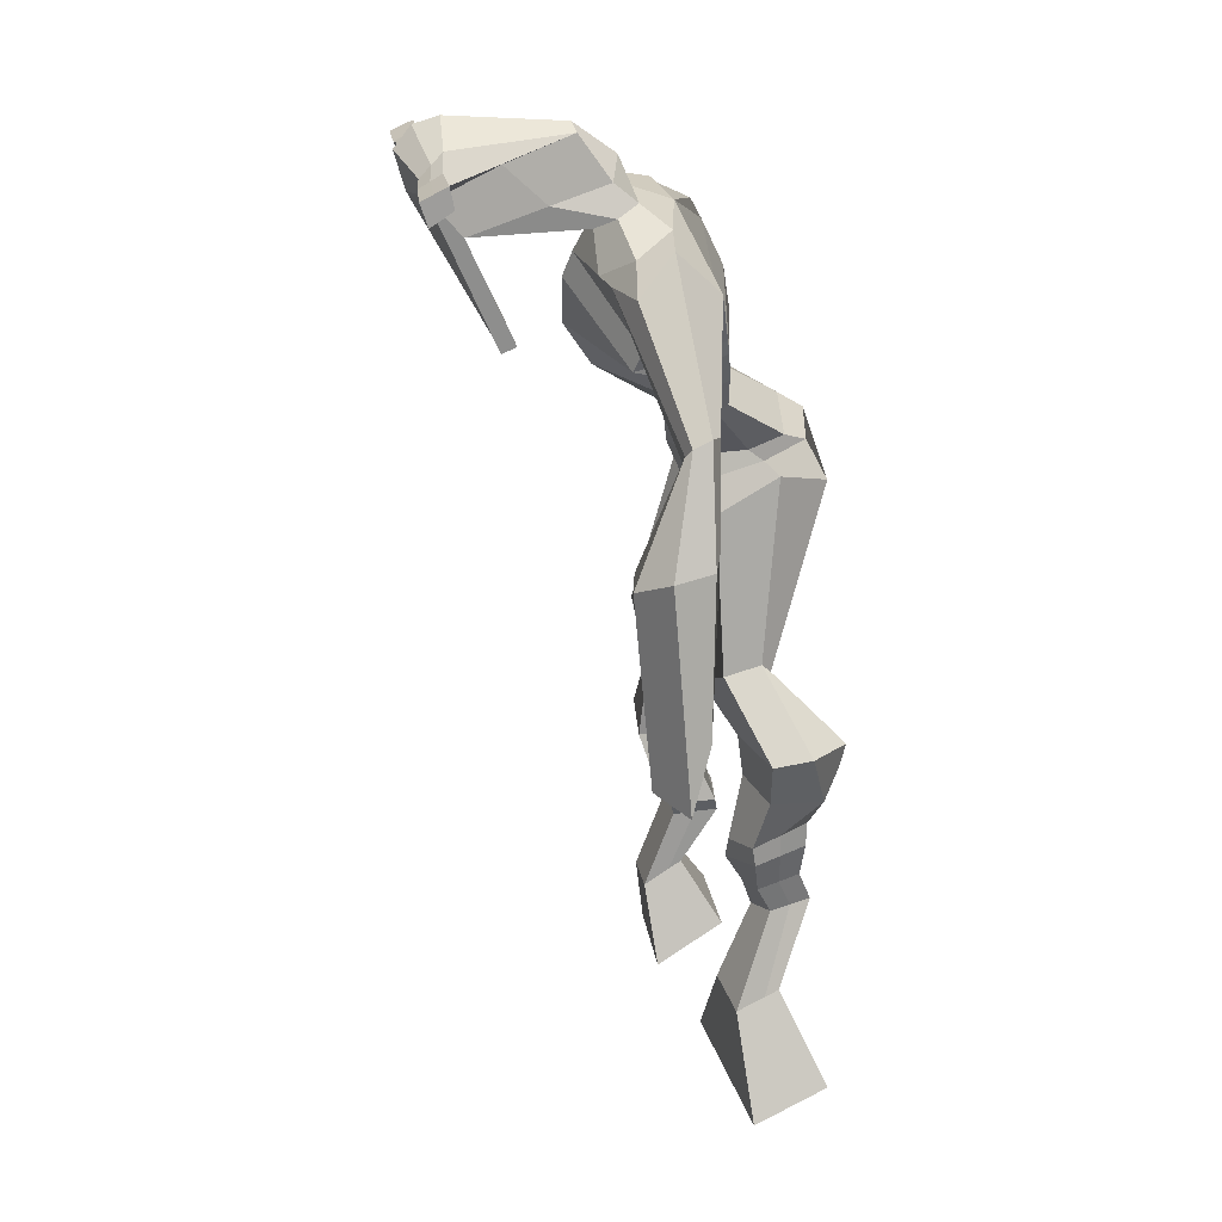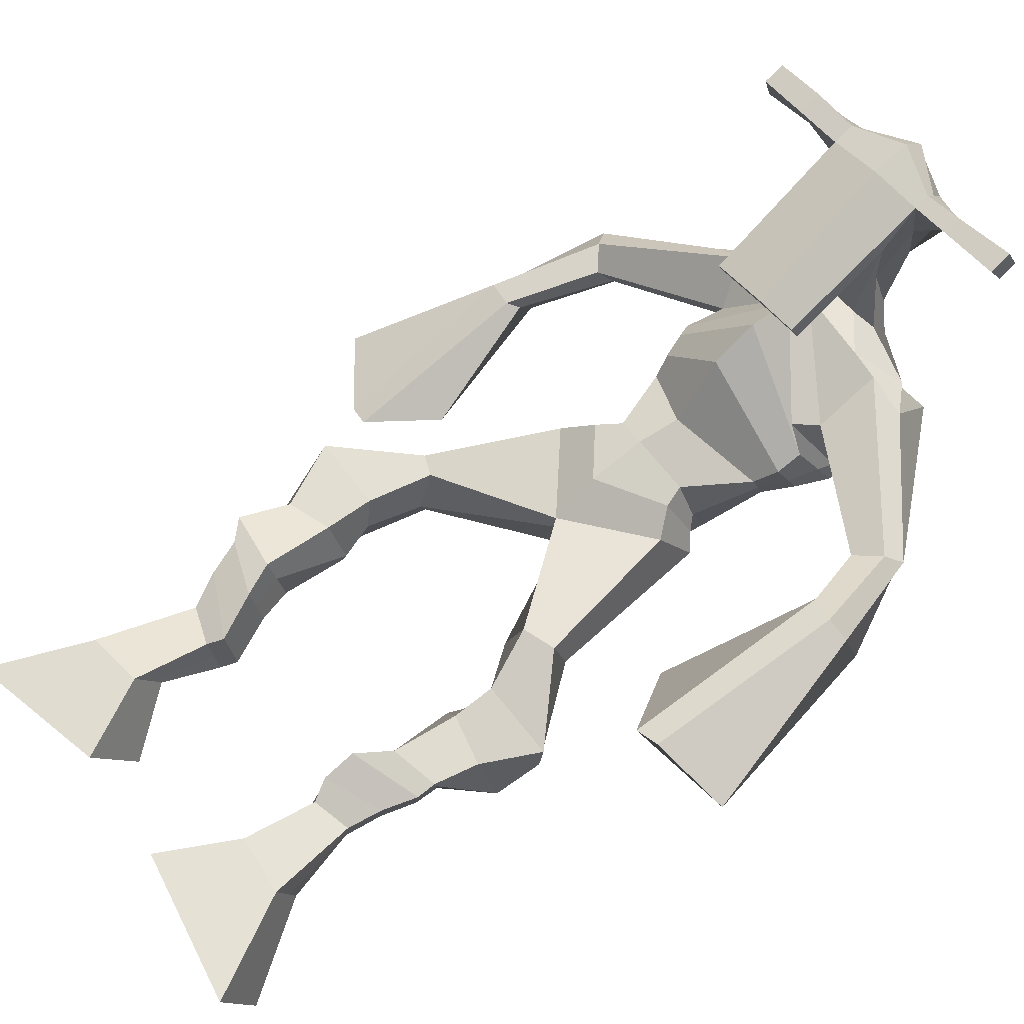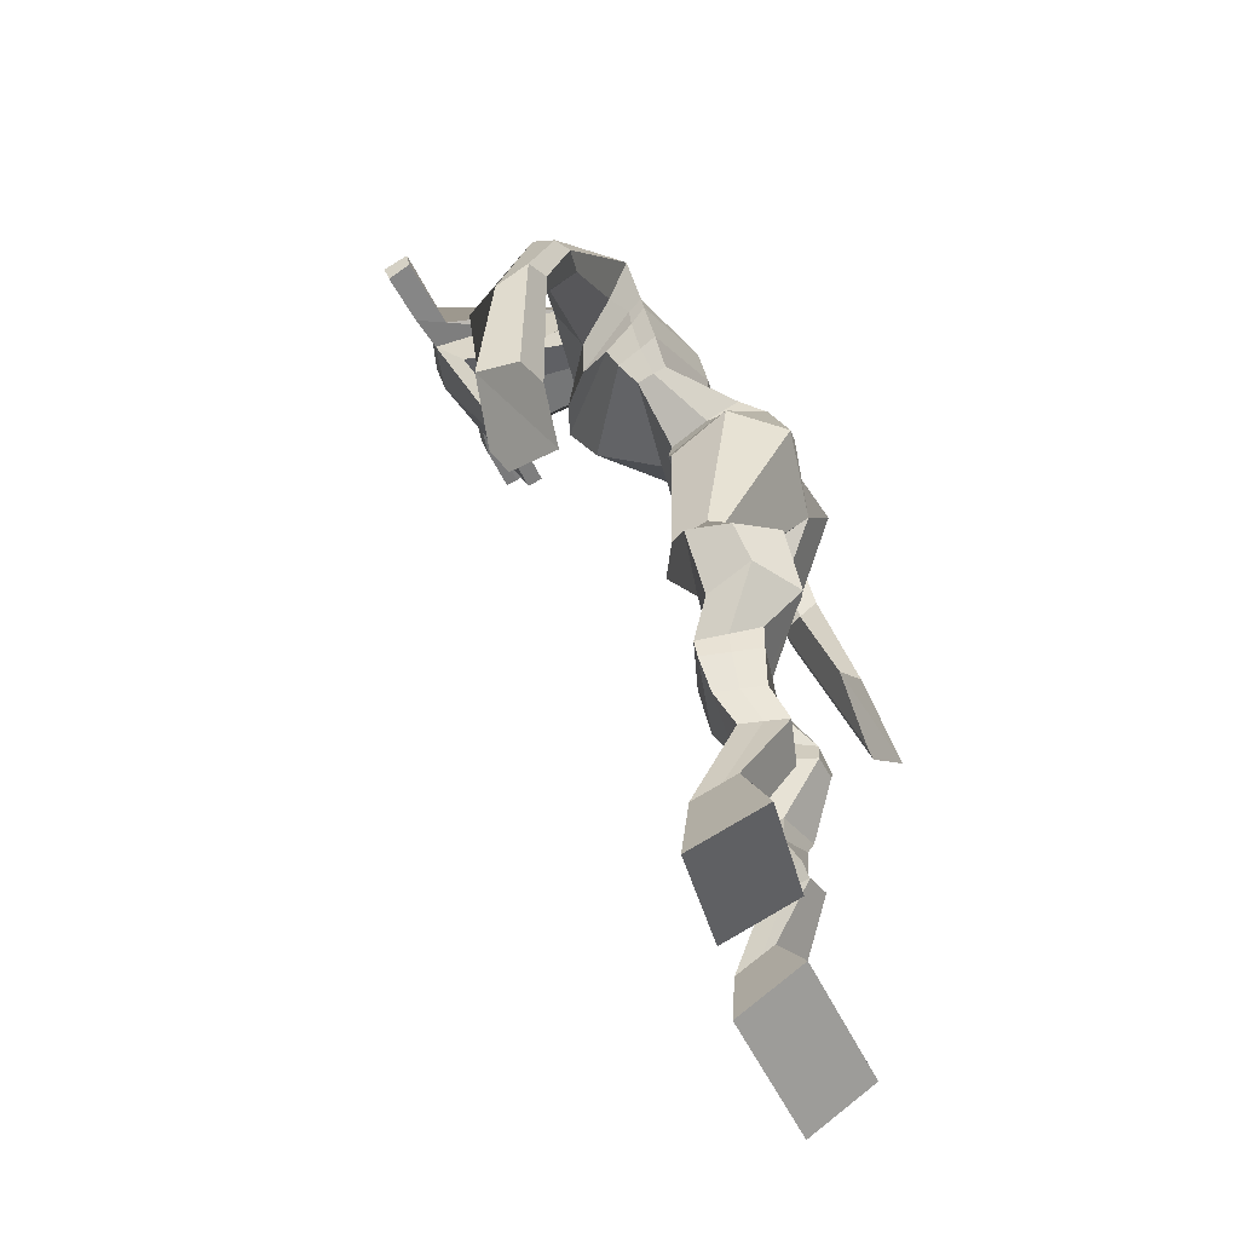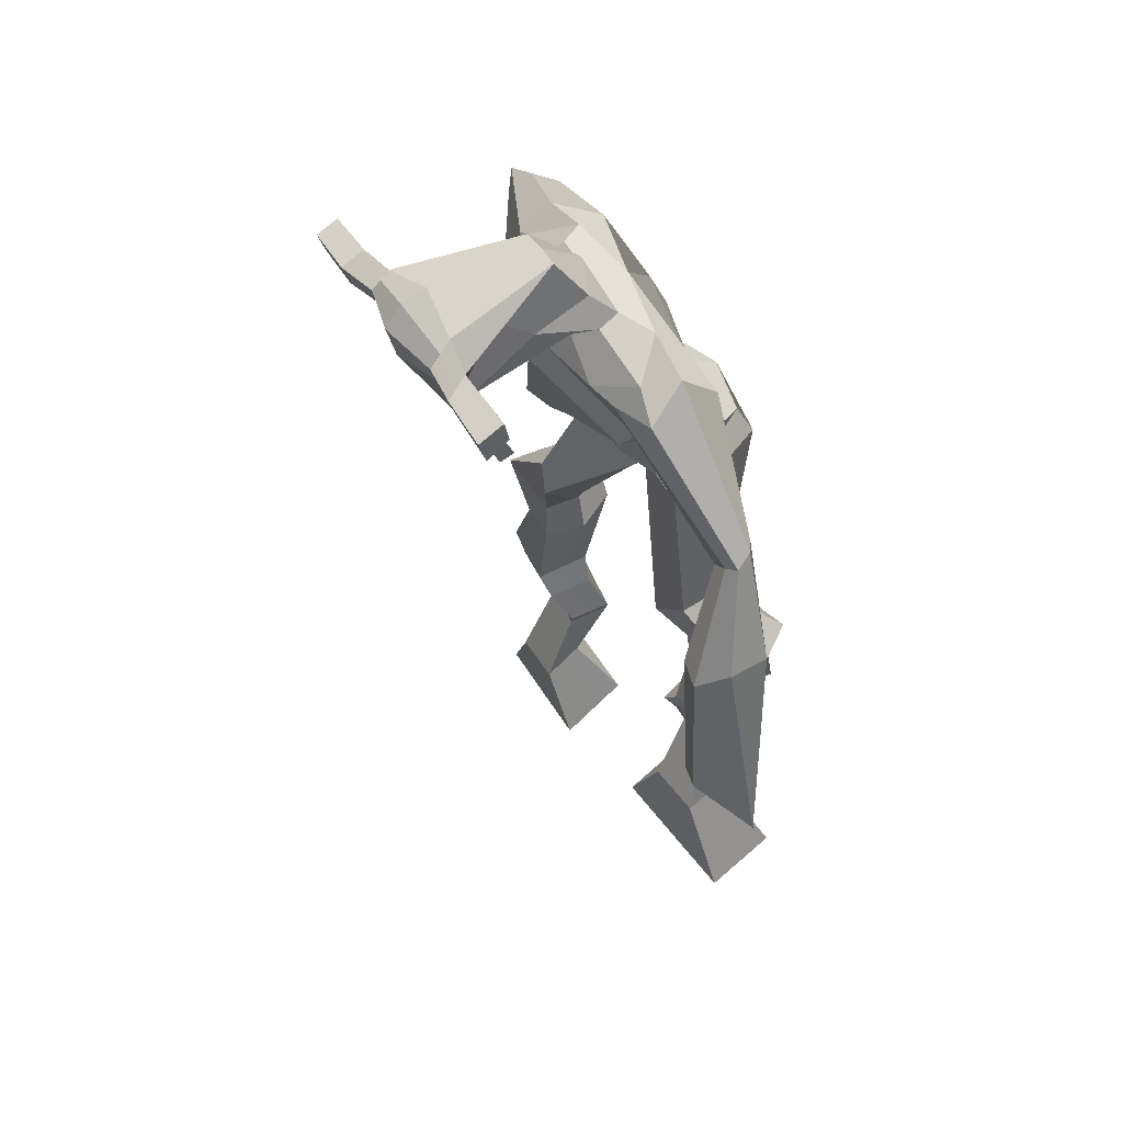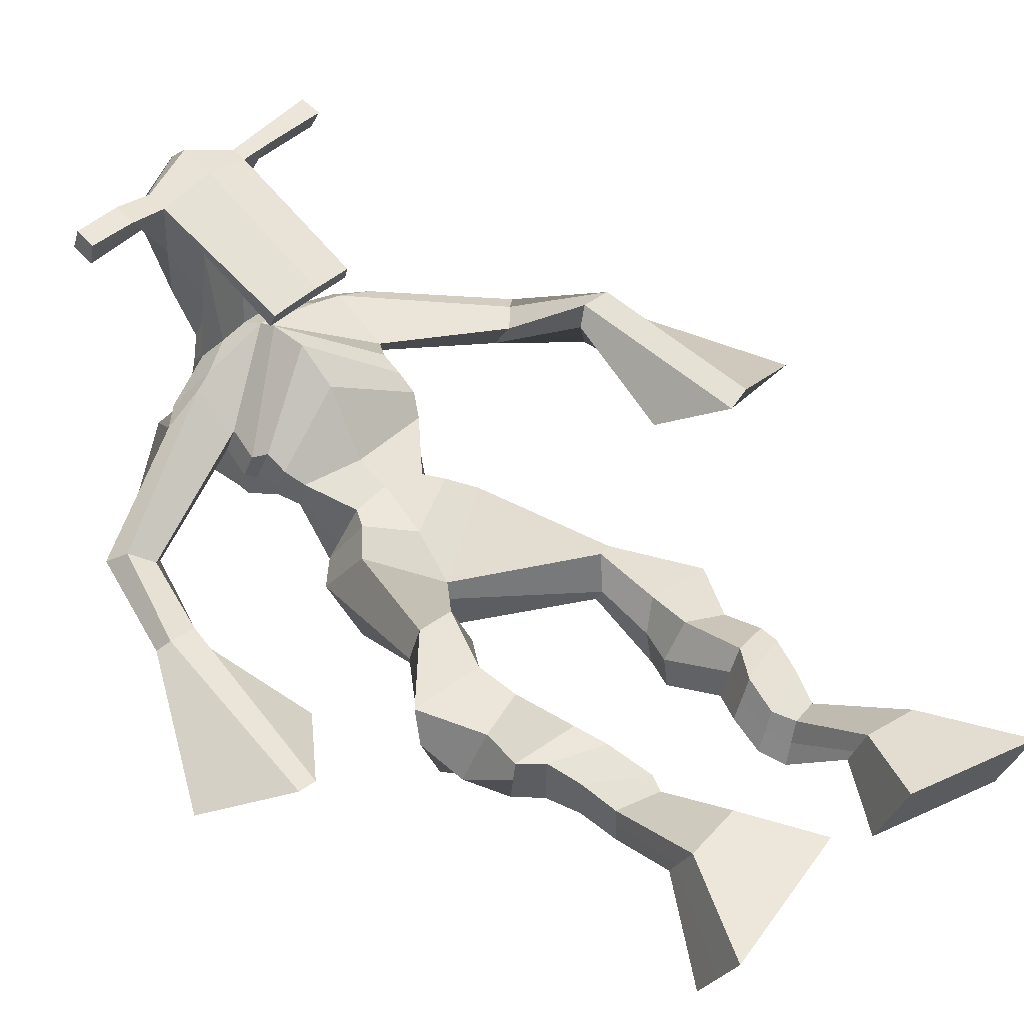
<metadata>
{"format":"obj","ext":"obj","renderer":"f3d","projection":"perspective","resolution":1024,"background":"white","views":[{"elev":20.9,"azim":77.1,"up":"+Y"},{"elev":60.8,"azim":49.4,"up":"+Z"},{"elev":-48.6,"azim":108.7,"up":"+Y"},{"elev":48.8,"azim":56.0,"up":"+Y"},{"elev":38.4,"azim":-48.4,"up":"+Z"}]}
</metadata>
<code>
o monstruo
v 0.248 -0.2445 -0.1735
v 0.2982 -0.3259 -0.2231
v 0.2457 -0.2784 -0.1197
v 0.2936 -0.3861 -0.1286
v 0.1664 -0.248 -0.1806
v 0.09181 -0.3533 -0.2505
v 0.1638 -0.2828 -0.1265
v 0.08724 -0.4135 -0.1561
v 0.2583 -0.1612 -0.2238
v 0.2473 -0.1686 -0.1617
v 0.2023 -0.1385 -0.2303
v 0.1915 -0.1446 -0.1685
v 0.2692 -0.1406 -0.218
v 0.2584 -0.1472 -0.1561
v 0.1891 -0.09185 -0.2061
v 0.1776 -0.1013 -0.1422
v 0.2522 -0.08001 -0.1917
v 0.2407 -0.08945 -0.1279
v 0.1802 -0.04262 -0.2056
v 0.1661 -0.05604 -0.1283
v 0.2414 -0.03358 -0.1922
v 0.2274 -0.047 -0.1149
v 0.1557 -0.00697 -0.209
v 0.1405 -0.02811 -0.1277
v 0.2293 0.06982 -0.2414
v 0.2315 0.05192 -0.1253
v 0.201 0.0574 -0.2486
v 0.1637 0.03915 -0.1386
v 0.2165 0.1046 -0.2389
v 0.2368 0.1182 -0.1226
v 0.1537 0.1105 -0.2405
v 0.129 0.1282 -0.1266
v 0.2772 0.1806 -0.1635
v 0.271 0.1971 -0.09726
v 0.2261 0.2093 -0.1745
v 0.2334 0.2174 -0.1169
v 0.3989 0.3432 -0.2908
v 0.3912 0.3165 -0.1911
v 0.3283 0.42 -0.3032
v 0.3093 0.3952 -0.1421
v 0.4958 -0.2731 -0.2202
v 0.4384 -0.3563 -0.2572
v 0.4957 -0.2984 -0.162
v 0.4387 -0.4016 -0.1547
v 0.5767 -0.2844 -0.2266
v 0.6415 -0.405 -0.2792
v 0.5768 -0.3106 -0.1676
v 0.6417 -0.4504 -0.1767
v 0.4789 -0.1921 -0.269
v 0.4983 -0.1899 -0.2073
v 0.5345 -0.1728 -0.2801
v 0.5499 -0.1777 -0.2197
v 0.4676 -0.1561 -0.2591
v 0.4836 -0.1611 -0.1983
v 0.5505 -0.1264 -0.2589
v 0.5674 -0.1344 -0.1961
v 0.473 -0.1105 -0.2349
v 0.4899 -0.1185 -0.1721
v 0.5651 -0.07776 -0.2619
v 0.5871 -0.08944 -0.1863
v 0.5036 -0.06489 -0.2428
v 0.524 -0.07656 -0.1667
v 0.567 -0.04351 -0.2625
v 0.5885 -0.0628 -0.1822
v 0.5231 0.03794 -0.2992
v 0.5318 0.01961 -0.1824
v 0.5497 0.02312 -0.309
v 0.5969 0.002978 -0.2018
v 0.5399 0.07934 -0.2921
v 0.5352 0.07806 -0.1737
v 0.6 0.08141 -0.3017
v 0.6428 0.07589 -0.1903
v 0.5006 0.1466 -0.194
v 0.5147 0.1516 -0.1276
v 0.5534 0.1717 -0.2113
v 0.554 0.1703 -0.1481
v 0.497 0.4089 -0.298
v 0.527 0.3823 -0.1425
v 0.4607 0.7749 -0.1001
v 0.4438 0.7132 0.02487
v 0.3268 0.7477 -0.1558
v 0.3379 0.6655 -0.07895
v 0.6349 0.6958 -0.1167
v 0.5773 0.6145 -0.03367
v 0.3595 0.7843 -0.09434
v 0.3496 0.7214 -0.01315
v 0.2951 0.7742 -0.0952
v 0.3164 0.7093 -0.02057
v 0.1595 0.6697 -0.1989
v 0.1383 0.615 -0.164
v 0.13 0.6759 -0.1718
v 0.1116 0.6404 -0.1458
v 0.09182 0.5302 -0.2255
v 0.08827 0.487 -0.1744
v 0.07108 0.5361 -0.2245
v 0.05148 0.4936 -0.1766
v 0.07108 0.3688 -0.2761
v 0.06009 0.2415 -0.2732
v 0.02179 0.375 -0.2781
v 0.03337 0.2448 -0.2744
v 0.5574 0.7586 -0.07445
v 0.5431 0.7035 0.01374
v 0.6377 0.7512 -0.05709
v 0.5844 0.6988 0.006968
v 0.7627 0.5595 -0.08142
v 0.7397 0.5146 -0.0455
v 0.7816 0.5631 -0.06683
v 0.7718 0.5418 -0.03649
v 0.8117 0.4337 -0.06923
v 0.7773 0.4063 0.02411
v 0.8443 0.4231 -0.05658
v 0.8121 0.3949 0.03381
v 0.7939 0.232 -0.06338
v 0.7551 0.1265 -0.007785
v 0.8475 0.2106 -0.05312
v 0.7897 0.1295 0.00414
v 0.4537 0.8884 0.1881
v 0.4499 0.8491 0.2457
v 0.3712 0.858 0.1924
v 0.3694 0.8353 0.2165
v 0.5133 0.8558 0.1945
v 0.5159 0.8251 0.2254
v 0.5171 0.7521 0.1722
v 0.4505 0.7552 0.1696
v 0.3765 0.7417 0.1589
v 0.4077 0.8105 -0.02175
v 0.4977 0.8065 -0.01471
v 0.4581 0.8339 -0.02945
v 0.5167 0.8041 0.2185
v 0.369 0.807 0.206
v 0.4805 0.8655 0.02589
v 0.4592 0.8763 0.02902
v 0.4468 0.7977 0.231
v 0.4182 0.8665 0.02276
v 0.2426 0.8466 0.1897
v 0.2407 0.8334 0.2198
v 0.2402 0.8045 0.2097
v 0.2422 0.8138 0.1771
v 0.6556 0.8431 0.2114
v 0.6534 0.8265 0.2462
v 0.6547 0.7957 0.236
v 0.6567 0.8152 0.2055
v 0.3506 0.5552 -0.1575
v 0.4335 0.5543 -0.1701
v 0.5592 0.5364 -0.1468
v 0.5558 0.5213 -0.1061
v 0.4216 0.5054 -0.0963
v 0.3456 0.5371 -0.112
v 0.3438 0.5897 -0.1547
v 0.5741 0.5472 -0.0845
v 0.3359 0.5651 -0.09848
v 0.4502 0.6341 -0.1755
v 0.585 0.5752 -0.1409
v 0.4275 0.562 -0.002888
v 0.5731 0.7997 0.2274
v 0.5721 0.8242 0.2355
v 0.5596 0.8391 0.2032
v 0.542 0.8204 0.1933
v 0.3118 0.8474 0.1926
v 0.3097 0.8331 0.2252
v 0.3092 0.8017 0.2143
v 0.3496 0.8202 0.1834
v 0.4521 0.6059 0.1255
v 0.4482 0.615 0.1051
v 0.3737 0.6153 0.09998
v 0.5143 0.6136 0.109
v 0.5104 0.6044 0.1287
v 0.374 0.606 0.1201
v 0.4509 0.7546 0.003781
v 0.3883 0.7969 -0.0518
v 0.4933 0.7502 0.009298
v 0.4041 0.7499 -0.000964
v 0.5253 0.786 -0.04031
v 0.4564 0.7947 -0.04323
v 0.3306 0.6377 -0.1688
v 0.5792 0.5799 -0.06877
v 0.332 0.5921 -0.07916
v 0.4589 0.6889 -0.1649
v 0.6091 0.6151 -0.1331
v 0.4328 0.6199 0.03643
v 0.3268 0.6507 -0.16
v 0.5538 0.5837 -0.02627
v 0.3219 0.6137 -0.09022
v 0.4608 0.7497 -0.1352
v 0.6122 0.6325 -0.13
v 0.4386 0.6801 0.03737
v 0.4255 0.5094 -0.249
v 0.5133 0.4788 -0.2337
v 0.4107 0.4478 -0.1059
v 0.3557 0.5013 -0.2389
v 0.488 0.4522 -0.1318
v 0.3656 0.4583 -0.126
v 0.08969 -0.3813 -0.2066
v 0.2472 -0.2554 -0.1557
v 0.1655 -0.2595 -0.1627
v 0.2961 -0.3539 -0.1792
v 0.2525 -0.1645 -0.1924
v 0.1966 -0.1416 -0.199
v 0.2637 -0.1439 -0.1869
v 0.1833 -0.09657 -0.1741
v 0.2465 -0.08473 -0.1598
v 0.1731 -0.04933 -0.1669
v 0.2344 -0.04029 -0.1536
v 0.1481 -0.01754 -0.1684
v 0.2555 0.05923 -0.1797
v 0.1322 0.05198 -0.2003
v 0.2384 0.1105 -0.1818
v 0.1305 0.1214 -0.184
v 0.2816 0.1706 -0.1378
v 0.2221 0.2262 -0.1631
v 0.3955 0.3316 -0.2323
v 0.303 0.4615 -0.2238
v 0.6416 -0.4261 -0.2316
v 0.4959 -0.2812 -0.201
v 0.5767 -0.2931 -0.2071
v 0.4385 -0.3774 -0.2095
v 0.489 -0.1908 -0.2381
v 0.5426 -0.1753 -0.2495
v 0.4758 -0.1585 -0.2286
v 0.559 -0.1304 -0.2275
v 0.4815 -0.1145 -0.2035
v 0.5761 -0.0836 -0.2241
v 0.5138 -0.07072 -0.2047
v 0.5777 -0.05316 -0.2223
v 0.5027 0.02901 -0.2346
v 0.6229 0.01291 -0.2668
v 0.5262 0.07813 -0.2326
v 0.6336 0.07685 -0.2482
v 0.4978 0.134 -0.1726
v 0.5611 0.1854 -0.1968
v 0.5386 0.4314 -0.2225
v 0.3275 0.671 -0.108
v 0.6077 0.6607 -0.0826
v 0.3019 0.7457 -0.05457
v 0.2691 0.721 -0.06277
v 0.156 0.6283 -0.1784
v 0.09396 0.6657 -0.1623
v 0.09344 0.5074 -0.2003
v 0.04461 0.5166 -0.2028
v 0.1364 0.3241 -0.2595
v -0.07081 0.3301 -0.2961
v 0.6062 0.7349 -0.01762
v 0.6403 0.6949 -0.01159
v 0.7387 0.5414 -0.08266
v 0.7929 0.556 -0.04016
v 0.7861 0.4208 -0.0245
v 0.8343 0.4086 -0.008933
v 0.703 0.2173 -0.05103
v 0.8961 0.1405 -0.01691
v 0.4516 0.8785 0.2229
v 0.3703 0.8466 0.2045
v 0.5146 0.8405 0.21
v 0.4958 0.7809 0.06421
v 0.4025 0.7714 0.05221
v 0.4999 0.8348 0.1222
v 0.3924 0.8368 0.1141
v 0.2417 0.84 0.2047
v 0.2412 0.8091 0.1934
v 0.6545 0.8348 0.2288
v 0.6557 0.8055 0.2208
v 0.5581 0.5304 -0.129
v 0.3497 0.5519 -0.1487
v 0.5804 0.5636 -0.1179
v 0.3409 0.5808 -0.1342
v 0.5576 0.81 0.2103
v 0.5658 0.8316 0.2194
v 0.3294 0.8109 0.1988
v 0.3107 0.8402 0.2089
v 0.3856 0.7739 -0.02841
v 0.5198 0.7663 -0.01538
v 0.5963 0.603 -0.1109
v 0.3323 0.6183 -0.1327
v 0.604 0.6224 -0.11
v 0.3256 0.6366 -0.1336
v 0.3505 0.4814 -0.189
v 0.5095 0.4606 -0.1877
v 0.4212 0.4861 -0.2858
v 0.4943 0.465 -0.2686
v 0.3993 0.375 -0.1393
v 0.3672 0.4853 -0.2731
v 0.4994 0.4193 -0.1293
v 0.3435 0.4272 -0.1241
v 0.5204 0.4477 -0.2055
v 0.3307 0.4803 -0.2012
f 1 5 11 9
f 4 3 7 8
f 193 195 5 6
f 193 196 4 8
f 196 194 3 4
f 6 5 1 2
f 198 12 16 200
f 7 3 10 12
f 195 7 12 198
f 194 1 9 197
f 200 16 20 202
f 12 10 14 16
f 9 11 15 13
f 197 9 13 199
f 20 18 22 24
f 16 14 18 20
f 13 15 19 17
f 199 13 17 201
f 21 23 27 25
f 17 19 23 21
f 201 17 21 203
f 202 20 24 204
f 206 28 32 208
f 203 21 25 205
f 204 24 28 206
f 24 22 26 28
f 29 31 35 33
f 28 26 30 32
f 25 27 31 29
f 205 25 29 207
f 209 33 37 211
f 207 29 33 209
f 208 32 36 210
f 32 30 34 36
f 185 184 79 83
f 210 36 40 212
f 36 34 38 40
f 33 35 39 37
f 41 49 51 45
f 44 48 47 43
f 213 46 45 215
f 213 48 44 216
f 216 44 43 214
f 46 42 41 45
f 218 220 56 52
f 47 52 50 43
f 215 218 52 47
f 214 217 49 41
f 220 222 60 56
f 52 56 54 50
f 49 53 55 51
f 217 219 53 49
f 60 64 62 58
f 56 60 58 54
f 53 57 59 55
f 219 221 57 53
f 61 65 67 63
f 57 61 63 59
f 221 223 61 57
f 222 224 64 60
f 226 228 72 68
f 223 225 65 61
f 224 226 68 64
f 64 68 66 62
f 69 73 75 71
f 68 72 70 66
f 65 69 71 67
f 225 227 69 65
f 229 211 37 73
f 227 229 73 69
f 228 230 76 72
f 72 76 74 70
f 184 181 81 79
f 230 231 78 76
f 76 78 38 74
f 73 37 77 75
f 268 159 135 257
f 133 129 122 118
f 186 182 84 80
f 274 183 82 232
f 273 185 83 233
f 183 186 80 82
f 234 235 88 86
f 82 88 92 90
f 82 80 86 88
f 79 81 87 85
f 90 92 96 94
f 235 87 91 237
f 232 82 90 236
f 87 81 89 91
f 95 93 97 99
f 236 90 94 238
f 91 89 93 95
f 237 91 95 239
f 240 98 100 241
f 239 95 99 241
f 94 96 100 98
f 238 94 98 240
f 242 102 104 243
f 83 79 101 103
f 80 84 104 102
f 104 84 106 108
f 108 106 110 112
f 83 103 107 105
f 233 83 105 244
f 243 104 108 245
f 109 111 115 113
f 245 108 112 247
f 105 107 111 109
f 244 105 109 246
f 248 113 115 249
f 246 109 113 248
f 112 110 114 116
f 247 112 116 249
f 250 117 119 251
f 250 118 122 252
f 156 155 141 140
f 131 132 117 121
f 132 134 119 117
f 130 133 118 120
f 172 169 124 125
f 174 170 126 128
f 173 174 128 127
f 270 173 127 253
f 169 171 123 124
f 269 172 125 254
f 129 133 163 167
f 128 126 134 132
f 127 128 132 131
f 253 127 131 255
f 130 125 165 168
f 254 125 130 256
f 258 137 136 257
f 161 160 136 137
f 267 161 137 258
f 159 162 138 135
f 260 142 139 259
f 158 157 139 142
f 266 156 140 259
f 265 158 142 260
f 192 189 147 148
f 276 188 145 261
f 275 192 148 262
f 189 191 146 147
f 187 190 143 144
f 188 187 144 145
f 148 147 154 151
f 261 145 153 263
f 262 148 151 264
f 147 146 150 154
f 144 143 149 152
f 145 144 152 153
f 255 131 158 265
f 252 122 156 266
f 131 121 157 158
f 122 129 155 156
f 119 134 162 159
f 256 130 161 267
f 130 120 160 161
f 251 119 159 268
f 165 164 163 168
f 164 166 167 163
f 133 130 168 163
f 123 129 167 166
f 124 123 166 164
f 125 124 164 165
f 234 86 172 269
f 80 102 171 169
f 242 101 173 270
f 101 79 174 173
f 79 85 170 174
f 86 80 169 172
f 151 154 180 177
f 263 153 179 271
f 264 151 177 272
f 154 150 176 180
f 152 149 175 178
f 153 152 178 179
f 177 180 186 183
f 271 179 185 273
f 272 177 183 274
f 180 176 182 186
f 178 175 181 184
f 179 178 184 185
f 278 277 187 188
f 277 280 190 187
f 279 281 191 189
f 284 282 192 275
f 283 278 188 276
f 282 279 189 192
f 281 283 276 191
f 280 284 275 190
f 175 272 274 181
f 176 271 273 182
f 149 264 272 175
f 150 263 271 176
f 102 242 270 171
f 85 234 269 170
f 120 251 268 160
f 134 256 267 162
f 121 252 266 157
f 129 255 265 155
f 143 262 264 149
f 146 261 263 150
f 190 275 262 143
f 191 276 261 146
f 155 265 260 141
f 157 266 259 139
f 141 260 259 140
f 162 267 258 138
f 138 258 257 135
f 126 254 256 134
f 123 253 255 129
f 170 269 254 126
f 171 270 253 123
f 117 250 252 121
f 118 250 251 120
f 111 247 249 115
f 110 246 248 114
f 114 248 249 116
f 106 244 246 110
f 107 245 247 111
f 103 243 245 107
f 84 233 244 106
f 101 242 243 103
f 93 238 240 97
f 96 239 241 100
f 97 240 241 99
f 92 237 239 96
f 89 236 238 93
f 81 232 236 89
f 88 235 237 92
f 85 87 235 234
f 182 273 233 84
f 181 274 232 81
f 160 268 257 136
f 75 77 231 230
f 71 75 230 228
f 70 74 229 227
f 74 38 211 229
f 66 70 227 225
f 63 67 226 224
f 62 66 225 223
f 67 71 228 226
f 59 63 224 222
f 58 62 223 221
f 54 58 221 219
f 50 54 219 217
f 55 59 222 220
f 43 50 217 214
f 45 51 218 215
f 51 55 220 218
f 42 216 214 41
f 46 213 216 42
f 48 213 215 47
f 35 210 212 39
f 31 208 210 35
f 30 207 209 34
f 34 209 211 38
f 26 205 207 30
f 23 204 206 27
f 22 203 205 26
f 27 206 208 31
f 19 202 204 23
f 18 201 203 22
f 14 199 201 18
f 10 197 199 14
f 15 200 202 19
f 3 194 197 10
f 5 195 198 11
f 11 198 200 15
f 2 1 194 196
f 6 2 196 193
f 8 7 195 193
f 39 212 284 280
f 78 231 283 281
f 40 38 279 282
f 231 77 278 283
f 212 40 282 284
f 38 78 281 279
f 37 39 280 277
f 77 37 277 278

</code>
